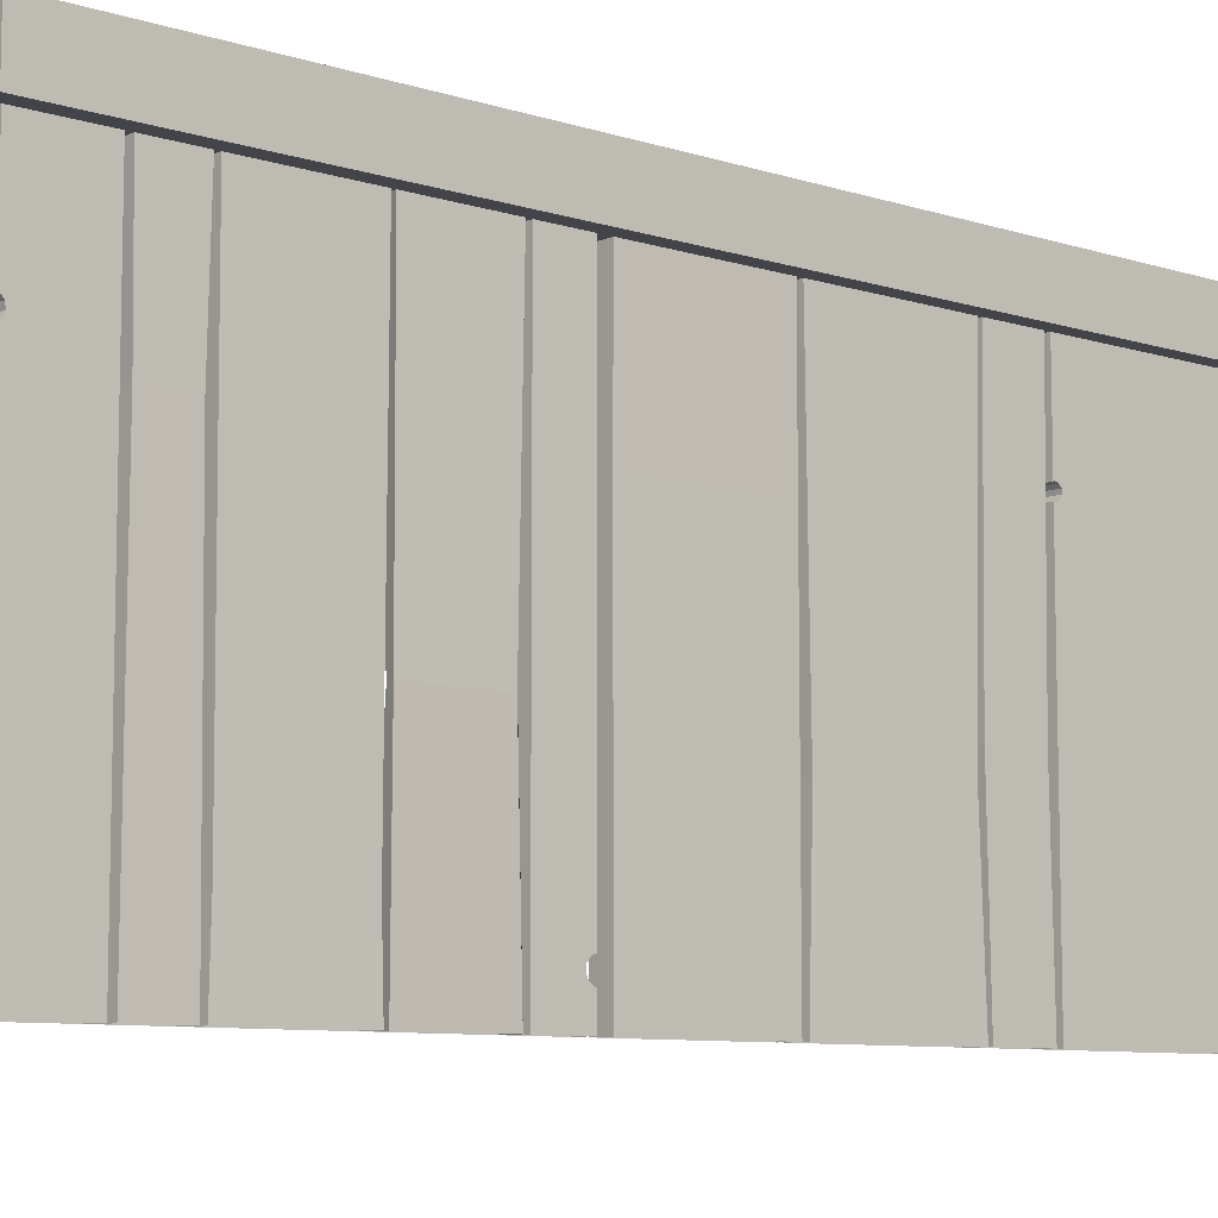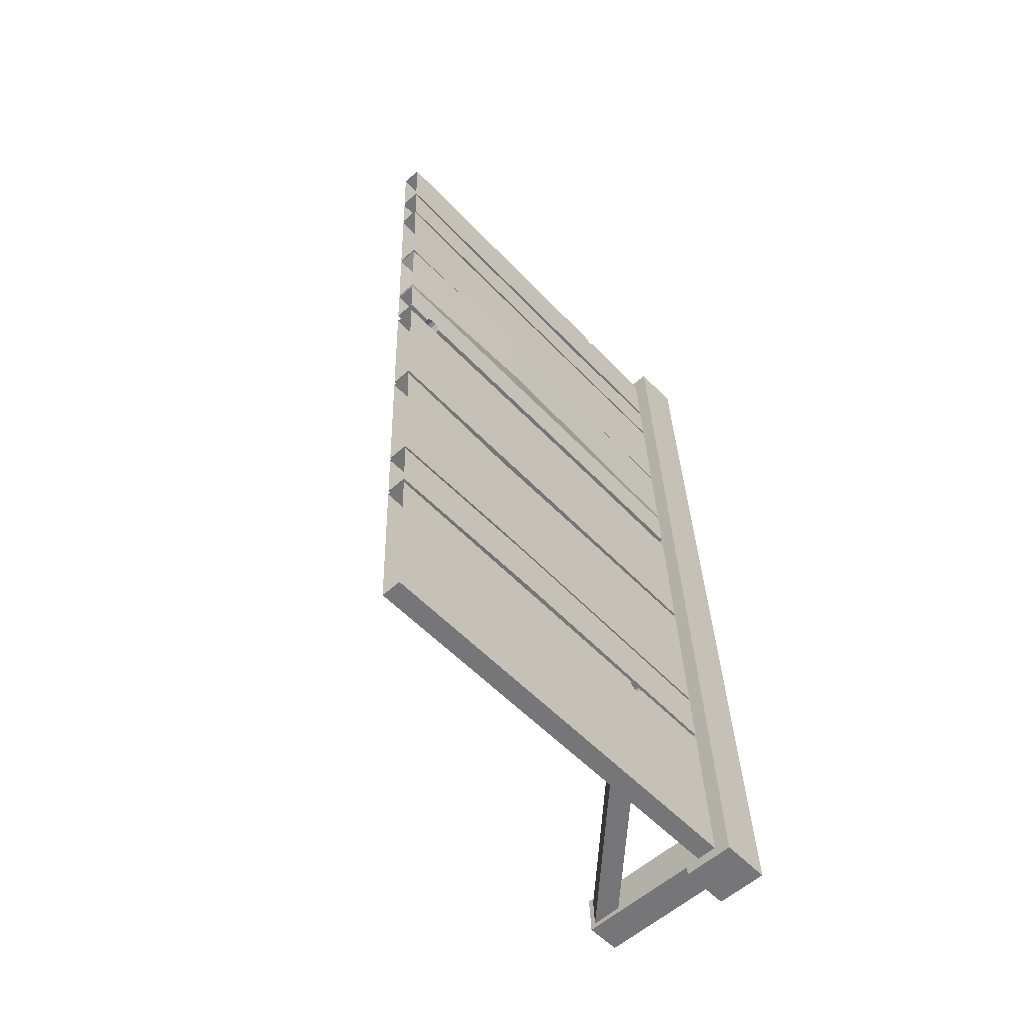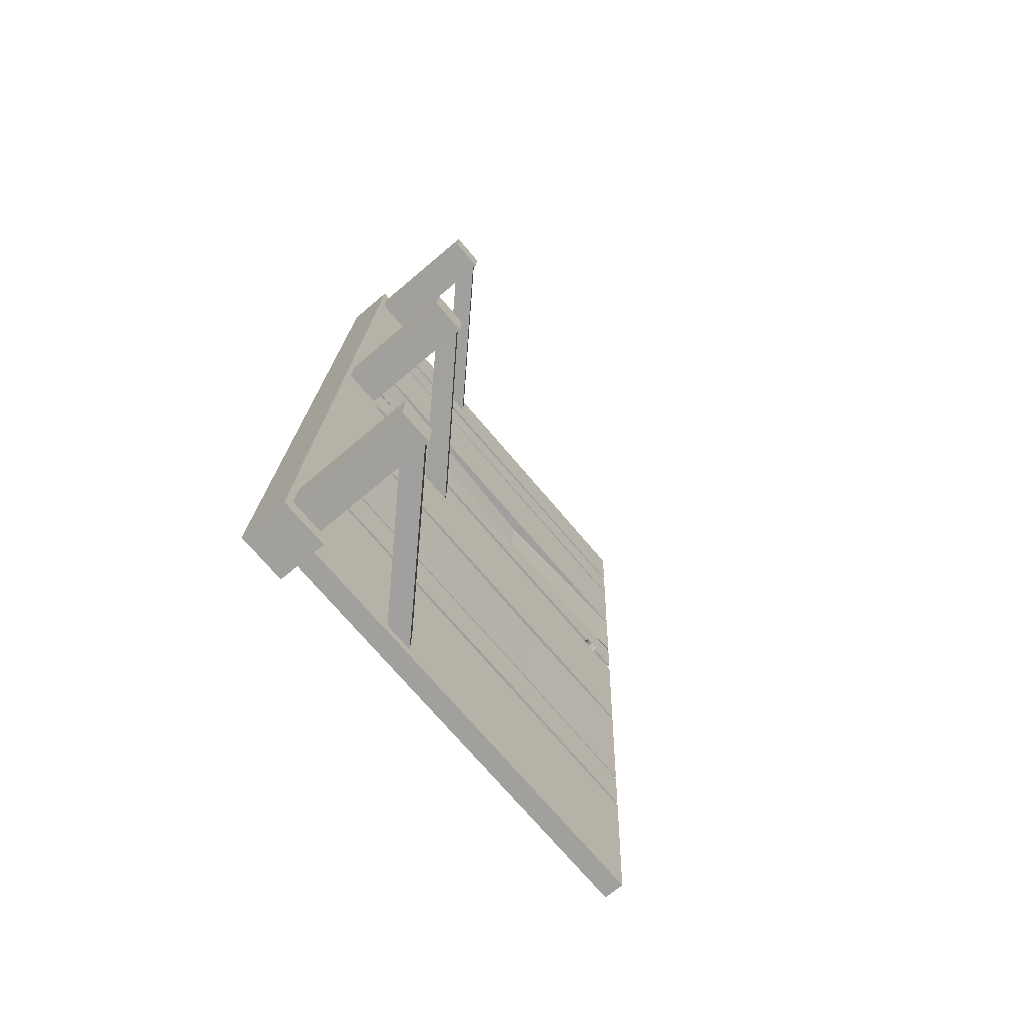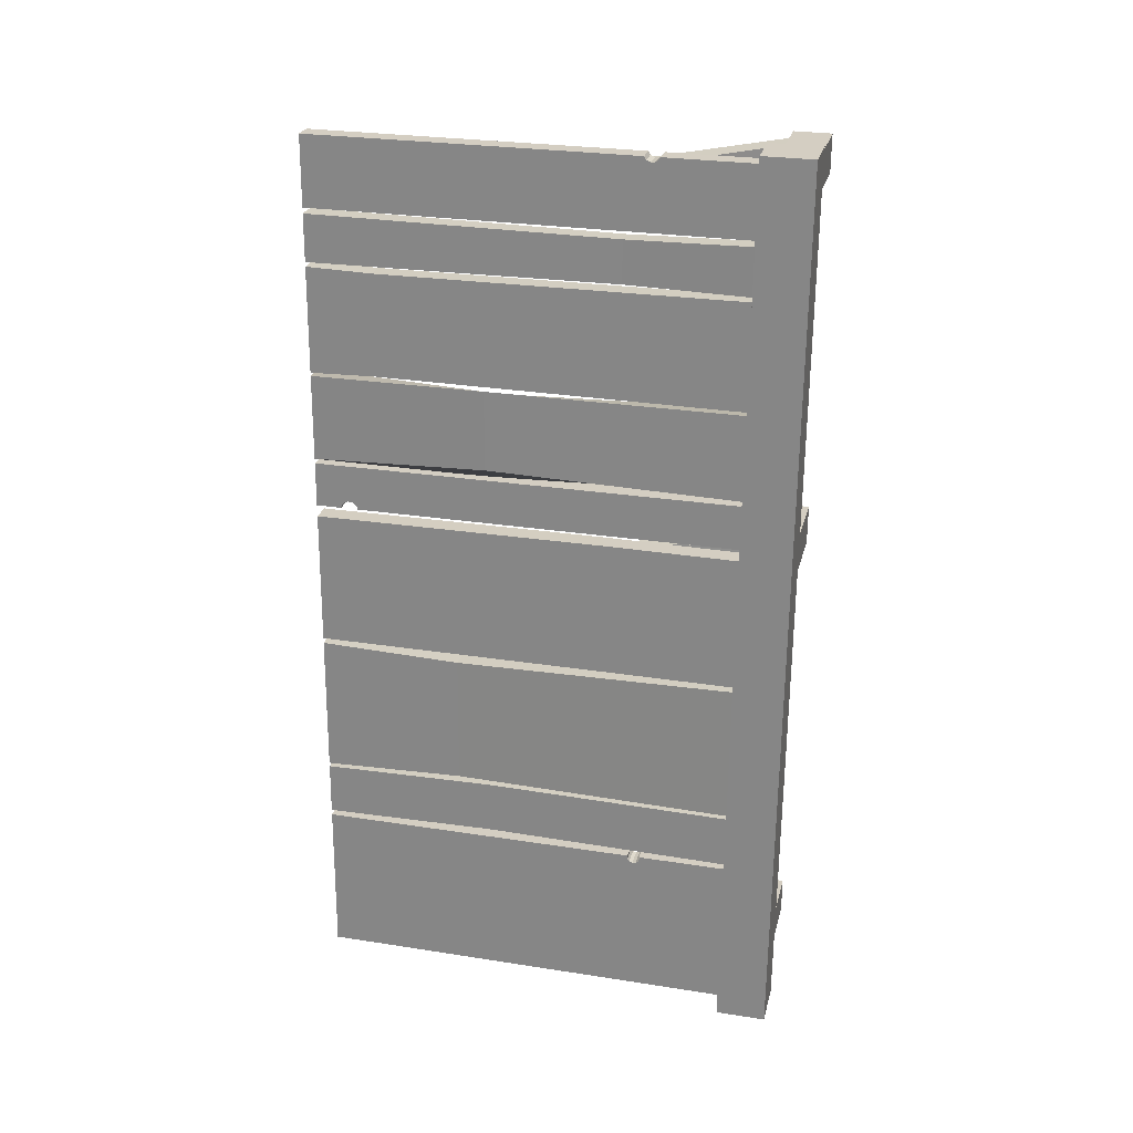
<metadata>
{"format":"obj","ext":"obj","renderer":"f3d","projection":"perspective","resolution":1024,"background":"white","views":[{"elev":-8.4,"azim":46.5,"up":"+Y"},{"elev":-55.3,"azim":42.4,"up":"+Z"},{"elev":-73.2,"azim":-139.7,"up":"+Z"},{"elev":27.3,"azim":103.5,"up":"+Z"}]}
</metadata>
<code>
o Cube.010_Cube.053
v 14.15 6.793 6.761
v 14.15 7.531 6.761
v 13.41 6.793 6.734
v 13.41 7.531 6.734
v 14.63 6.793 -6.563
v 14.63 7.531 -6.563
v 13.9 6.793 -6.59
v 13.9 7.531 -6.59
v 13.62 6.793 6.742
v 13.62 7.531 6.742
v 14.11 6.793 -6.582
v 14.11 7.531 -6.582
v 13.92 6.793 6.752
v 14.4 7.531 -6.571
v 13.92 7.531 6.752
v 14.4 6.793 -6.571
v 13.42 6.89 6.481
v 13.42 7.433 6.481
v 14.15 6.793 6.605
v 14.15 7.531 6.605
v 13.63 7.531 6.586
v 13.63 6.793 6.586
v 13.92 7.531 6.597
v 13.92 6.793 6.597
v 13.44 7.433 5.934
v 14.19 6.793 5.596
v 13.66 7.531 5.577
v 13.96 7.531 5.588
v 13.44 6.89 5.934
v 14.19 7.531 5.596
v 13.66 6.793 5.577
v 13.96 6.793 5.588
v 13.45 7.531 5.487
v 14.19 6.793 5.514
v 13.67 7.531 5.495
v 13.96 7.531 5.506
v 13.45 6.793 5.487
v 14.19 7.531 5.514
v 13.67 6.793 5.495
v 13.96 6.793 5.506
v 13.48 7.531 4.804
v 14.22 6.793 4.831
v 13.69 7.531 4.812
v 13.99 7.531 4.823
v 13.48 6.793 4.804
v 14.22 7.531 4.831
v 13.69 6.793 4.812
v 13.99 6.793 4.823
v 13.48 7.531 4.74
v 14.22 6.793 4.767
v 13.69 7.531 4.747
v 13.99 7.531 4.758
v 13.48 6.793 4.74
v 14.22 7.531 4.767
v 13.69 6.793 4.747
v 13.99 6.793 4.758
v 13.54 7.531 3.197
v 14.27 6.793 3.224
v 13.75 7.531 3.205
v 14.04 7.531 3.216
v 13.54 6.793 3.197
v 14.27 7.531 3.224
v 13.75 6.793 3.205
v 14.04 6.793 3.216
v 13.54 7.531 3.148
v 14.28 6.793 3.175
v 13.75 7.531 3.156
v 14.05 7.531 3.167
v 13.54 6.793 3.148
v 14.28 7.531 3.175
v 13.75 6.793 3.156
v 14.05 6.793 3.167
v 13.59 7.531 1.888
v 14.32 6.793 1.915
v 13.8 7.531 1.896
v 14.09 7.531 1.907
v 13.59 6.793 1.888
v 14.32 7.531 1.915
v 13.8 6.793 1.896
v 14.09 6.793 1.907
v 13.59 7.531 1.818
v 14.33 6.793 1.845
v 13.8 7.531 1.826
v 14.09 7.531 1.837
v 13.59 6.793 1.818
v 14.33 7.531 1.845
v 13.8 6.793 1.826
v 14.09 6.793 1.837
v 13.61 7.531 1.159
v 14.35 6.793 1.186
v 13.83 7.531 1.167
v 14.12 7.531 1.178
v 13.61 6.793 1.159
v 14.35 7.531 1.186
v 13.83 6.793 1.167
v 14.12 6.793 1.178
v 13.62 7.444 0.8999
v 14.36 6.793 1.013
v 13.83 7.531 0.9939
v 14.13 7.531 1.005
v 13.62 6.88 0.8999
v 14.36 7.531 1.013
v 13.84 5.365 0.8468
v 14.13 6.793 1.005
v 13.64 7.444 0.312
v 14.43 6.793 -0.9854
v 13.9 7.531 -1.005
v 14.2 7.531 -0.9938
v 13.64 6.88 0.312
v 14.43 7.531 -0.9854
v 13.85 5.365 0.3766
v 14.2 6.793 -0.9938
v 13.69 7.531 -1.092
v 14.43 6.793 -1.065
v 13.91 7.531 -1.084
v 14.2 7.531 -1.073
v 13.69 6.793 -1.092
v 14.43 7.531 -1.065
v 13.91 6.793 -1.084
v 14.2 6.793 -1.073
v 13.77 7.531 -3.18
v 14.51 6.793 -3.153
v 13.98 7.531 -3.172
v 14.28 7.531 -3.162
v 13.77 6.793 -3.18
v 14.51 7.531 -3.153
v 13.98 6.793 -3.172
v 14.28 6.793 -3.162
v 13.77 7.531 -3.239
v 14.51 6.793 -3.212
v 13.99 7.531 -3.231
v 14.28 7.531 -3.221
v 13.77 6.793 -3.239
v 14.51 7.531 -3.212
v 13.99 6.793 -3.231
v 14.28 6.793 -3.221
v 13.8 7.531 -4.033
v 14.54 6.793 -4.006
v 14.02 7.531 -4.026
v 14.31 7.531 -4.015
v 13.8 6.793 -4.033
v 14.54 7.531 -4.006
v 14.02 6.793 -4.026
v 14.31 6.793 -4.015
v 13.87 7.42 -5.764
v 14.54 6.793 -4.089
v 14.02 7.531 -4.108
v 14.31 7.531 -4.097
v 13.87 6.904 -5.764
v 14.54 7.531 -4.089
v 14.02 6.793 -4.108
v 14.31 6.793 -4.097
v 13.89 7.42 -6.325
v 14.63 6.793 -6.409
v 14.1 7.531 -6.428
v 14.4 7.531 -6.418
v 13.89 6.904 -6.325
v 14.63 7.531 -6.409
v 14.1 6.793 -6.428
v 14.4 6.793 -6.418
v 13.66 0.556 5.577
v 13.63 0.556 6.586
v 13.96 0.556 5.588
v 13.92 0.556 6.597
v 13.69 0.556 4.812
v 13.67 0.556 5.495
v 13.99 0.556 4.823
v 13.96 0.556 5.506
v 13.75 0.556 3.205
v 13.69 0.556 4.747
v 14.04 0.556 3.216
v 13.99 0.556 4.758
v 13.8 0.556 1.896
v 13.75 0.556 3.156
v 14.09 0.556 1.907
v 14.05 0.556 3.167
v 13.83 0.556 1.167
v 13.8 0.556 1.826
v 14.12 0.556 1.178
v 14.09 0.556 1.837
v 13.9 0.556 -1.005
v 13.83 0.556 0.9939
v 14.2 0.556 -0.9938
v 14.13 0.556 1.005
v 13.98 0.556 -3.172
v 13.91 0.556 -1.084
v 14.28 0.556 -3.162
v 14.2 0.556 -1.073
v 14.02 0.556 -4.026
v 13.99 0.556 -3.231
v 14.31 0.556 -4.015
v 14.28 0.556 -3.221
v 14.1 0.556 -6.428
v 14.02 0.556 -4.108
v 14.4 0.556 -6.418
v 14.31 0.556 -4.097
v 13.63 5.481 6.586
v 14.02 5.361 -4.224
v 14.32 5.361 -4.213
v 13.92 5.481 6.597
v 13.92 5.474 6.574
v 13.63 5.474 6.564
v 14.02 5.313 -4.202
v 14.31 5.313 -4.191
v 13.63 5.424 6.52
v 13.92 5.424 6.531
v 14.31 5.285 -4.147
v 14.02 5.285 -4.157
v 13.63 5.358 6.511
v 13.92 5.358 6.521
v 13.63 5.297 6.538
v 13.92 5.297 6.549
v 14.31 5.285 -4.097
v 14.02 5.285 -4.108
v 13.63 5.266 6.586
v 14.02 5.462 -4.108
v 13.92 5.266 6.597
v 14.31 5.462 -4.097
v 14.31 5.469 -4.12
v 14.02 5.469 -4.131
v 13.83 0.9271 1.167
v 14.12 0.9271 1.178
v 14.12 0.9271 1.196
v 13.82 0.9271 1.185
v 14.12 0.9673 1.258
v 13.82 0.9673 1.247
v 13.82 1.035 1.278
v 14.11 1.035 1.289
v 13.82 1.108 1.268
v 14.12 1.108 1.278
v 13.82 1.165 1.219
v 14.12 1.165 1.23
v 13.83 1.18 1.167
v 14.12 1.18 1.178
v 14.02 5.414 -4.216
v 14.02 5.454 -4.182
v 14.31 5.454 -4.171
v 14.32 5.414 -4.206
v 13.85 4.867 0.3787
v 13.84 4.867 0.8587
v 14.13 4.908 1.018
v 14.2 4.908 -0.9914
v 14.27 2.641 -3.094
v 13.99 2.641 -3.104
v 13.92 2.641 -1.152
v 14.19 2.641 -1.142
v 13.98 3.103 -3.182
v 14.28 3.103 -3.171
v 14.31 3.103 -3.965
v 14.01 3.103 -3.976
v 14.13 3.103 2.008
v 13.92 3.103 1.818
v 13.87 3.103 3.078
v 14.08 3.103 3.185
v 13.98 1.517 4.732
v 14.04 1.517 3.241
v 13.7 1.517 4.722
v 13.76 1.517 3.231
v 13.68 5.009 5.462
v 13.95 5.009 5.472
v 13.97 5.009 4.856
v 13.71 5.009 4.846
v 13.89 6.793 -6.436
v 13.81 6.793 -4.116
v 13.81 7.531 -4.116
v 13.89 7.531 -6.436
v 13.45 6.793 5.569
v 13.41 6.793 6.578
v 13.41 7.531 6.578
v 13.45 7.531 5.569
v 13.69 6.793 -1.012
v 13.62 6.793 0.9862
v 13.62 7.531 0.9862
v 13.69 7.531 -1.012
v 13.69 6.793 -1.012
v 13.62 6.793 0.9862
v 13.62 7.531 0.9862
v 13.69 7.531 -1.012
v 12.11 6.904 -6.316
v 12.1 6.904 -5.903
v 12.02 7.42 -5.832
v 12.04 7.42 -6.393
v 11.66 6.89 5.943
v 11.65 6.89 6.343
v 11.57 7.433 6.414
v 11.59 7.433 5.867
v 11.87 6.88 0.3212
v 11.85 6.88 0.7611
v 11.77 7.444 0.8324
v 11.8 7.444 0.2445
v 12.1 6.89 5.959
v 12.18 7.433 5.888
v 12.09 6.89 6.359
v 12.16 7.433 6.435
v 12.38 7.444 0.8543
v 12.3 6.88 0.7776
v 12.4 7.444 0.2665
v 12.32 6.88 0.3378
v 12.61 7.42 -5.81
v 12.53 6.904 -5.887
v 12.63 7.42 -6.371
v 12.55 6.904 -6.3
v 12.04 6.904 -6.393
v 12.02 6.904 -5.832
v 11.59 6.89 5.867
v 11.57 6.89 6.414
v 11.8 6.88 0.2445
v 11.77 6.88 0.8324
v 12.18 6.89 5.888
v 12.16 6.89 6.435
v 12.63 6.904 -6.371
v 12.4 6.88 0.2665
v 12.38 6.88 0.8543
v 12.61 6.904 -5.81
v 14.1 4.94 -6.258
v 14.08 4.945 -5.803
v 13.65 4.891 6.014
v 13.63 4.892 6.426
v 13.65 5.36 6.015
v 13.63 5.371 6.425
v 14.1 5.375 -6.255
v 14.08 5.383 -5.807
v 13.9 6.793 -1.005
v 13.83 6.793 0.9939
v 13.83 4.705 1.007
v 13.9 4.705 -1.002
f 9 10 4 3
f 263 266 8 7
f 16 14 6 5
f 19 20 2 1
f 160 16 5 154
f 23 15 2 20
f 269 4 10 21
f 263 7 11 159
f 7 8 12 11
f 13 15 10 9
f 1 2 15 13
f 21 10 15 23
f 159 11 16 160
f 11 12 14 16
f 9 22 24 13
f 27 21 23 28
f 3 268 22 9
f 270 269 21 27
f 28 23 20 30
f 13 24 19 1
f 26 30 20 19
f 3 4 269 268
f 34 38 30 26
f 36 28 30 38
f 33 270 27 35
f 35 27 28 36
f 262 261 167 165
f 268 267 31 22
f 24 32 26 19
f 313 295 289 308
f 43 35 36 44
f 41 33 35 43
f 44 36 38 46
f 42 46 38 34
f 31 39 40 32
f 267 37 39 31
f 32 40 34 26
f 267 270 33 37
f 50 54 46 42
f 52 44 46 54
f 49 41 43 51
f 51 43 44 52
f 242 241 184 183
f 37 45 47 39
f 40 48 42 34
f 37 33 41 45
f 59 51 52 60
f 57 49 51 59
f 60 52 54 62
f 58 62 54 50
f 47 55 56 48
f 45 53 55 47
f 48 56 50 42
f 45 41 49 53
f 66 70 62 58
f 68 60 62 70
f 65 57 59 67
f 67 59 60 68
f 88 87 178 180
f 53 61 63 55
f 56 64 58 50
f 53 49 57 61
f 75 67 68 76
f 73 65 67 75
f 76 68 70 78
f 74 78 70 66
f 63 71 72 64
f 61 69 71 63
f 64 72 66 58
f 61 57 65 69
f 82 86 78 74
f 84 76 78 86
f 81 73 75 83
f 83 75 76 84
f 244 243 187 185
f 69 77 79 71
f 72 80 74 66
f 69 65 73 77
f 91 83 84 92
f 89 81 83 91
f 92 84 86 94
f 90 94 86 82
f 79 87 88 80
f 77 85 87 79
f 80 88 82 74
f 77 73 81 85
f 98 102 94 90
f 100 92 94 102
f 273 89 91 99
f 99 91 92 100
f 325 326 181 182
f 85 93 95 87
f 88 96 90 82
f 85 81 89 93
f 107 99 100 108
f 274 273 99 107
f 108 100 102 110
f 106 110 102 98
f 95 324 104 96
f 93 272 324 95
f 96 104 98 90
f 93 89 273 272
f 114 118 110 106
f 116 108 110 118
f 113 274 107 115
f 115 107 108 116
f 272 271 323 324
f 104 112 106 98
f 314 299 281 304
f 123 115 116 124
f 121 113 115 123
f 124 116 118 126
f 122 126 118 114
f 323 119 120 112
f 271 117 119 323
f 112 120 114 106
f 271 274 113 117
f 130 134 126 122
f 132 124 126 134
f 129 121 123 131
f 131 123 124 132
f 256 255 172 171
f 117 125 127 119
f 120 128 122 114
f 117 113 121 125
f 139 131 132 140
f 137 129 131 139
f 140 132 134 142
f 138 142 134 130
f 127 135 136 128
f 125 133 135 127
f 128 136 130 122
f 125 121 129 133
f 146 150 142 138
f 148 140 142 150
f 265 137 139 147
f 147 139 140 148
f 260 259 166 168
f 133 141 143 135
f 136 144 138 130
f 133 129 137 141
f 155 147 148 156
f 266 265 147 155
f 156 148 150 158
f 154 158 150 146
f 143 151 152 144
f 141 264 151 143
f 144 152 146 138
f 141 137 265 264
f 5 6 158 154
f 14 156 158 6
f 8 266 155 12
f 12 155 156 14
f 252 251 175 173
f 264 263 159 151
f 152 160 154 146
f 292 309 305 286
f 248 247 190 192
f 253 252 173 174
f 255 257 170 172
f 251 254 176 175
f 245 244 185 186
f 250 249 191 189
f 241 325 182 184
f 259 262 165 166
f 243 246 188 187
f 258 256 171 169
f 261 260 168 167
f 326 242 183 181
f 254 253 174 176
f 31 32 163 161
f 247 250 189 190
f 159 160 195 193
f 257 258 169 170
f 246 245 186 188
f 249 248 192 191
f 197 202 201 200
f 201 202 205 206
f 206 205 209 210
f 210 209 211 212
f 212 211 215 217
f 222 221 224 223
f 223 224 226 225
f 227 228 225 226
f 228 227 229 230
f 231 232 230 229
f 232 231 233 234
f 220 236 237 219
f 237 236 235 238
f 198 199 238 235
f 199 198 203 204
f 204 203 208 207
f 213 207 208 214
f 216 220 219 218
f 320 318 211
f 32 206 210
f 316 203 198
f 24 22 197 200
f 162 164 217 215
f 160 238 199
f 233 95 96 234
f 222 179 177 221
f 152 151 216 218
f 194 196 213 214
f 178 229 227
f 180 225 228
f 323 112 242 326
f 104 324 325 241
f 112 104 241 242
f 120 119 245 246
f 128 120 246 243
f 119 127 244 245
f 127 128 243 244
f 144 136 248 249
f 135 143 250 247
f 143 144 249 250
f 136 135 247 248
f 72 71 253 254
f 80 72 254 251
f 71 79 252 253
f 79 80 251 252
f 55 63 258 257
f 63 64 256 258
f 56 55 257 255
f 64 56 255 256
f 48 40 260 261
f 39 47 262 259
f 40 39 259 260
f 47 48 261 262
f 149 157 263 264
f 145 149 264 265
f 153 145 265 266
f 157 153 266 263
f 17 29 267 268
f 18 17 268 269
f 25 18 269 270
f 29 25 270 267
f 276 275 271 272
f 277 276 272 273
f 278 277 273 274
f 275 278 274 271
f 101 109 275 276
f 97 101 276 277
f 105 97 277 278
f 109 105 278 275
f 306 285 286 305
f 308 289 290 307
f 304 281 282 303
f 300 280 316 322
f 299 301 282 281
f 295 297 290 289
f 310 294 285 306
f 301 311 303 282
f 297 312 307 290
f 294 292 286 285
f 283 291 319 317
f 287 298 111 239
f 18 25 292 294
f 17 18 294 310
f 29 17 310 309
f 25 29 309 292
f 109 101 313 312
f 105 109 312 297
f 97 105 297 295
f 101 97 295 313
f 157 149 314 311
f 153 157 311 301
f 145 153 301 299
f 149 145 299 314
f 279 280 304 303
f 283 284 306 305
f 287 288 308 307
f 291 283 305 309
f 284 293 310 306
f 302 279 303 311
f 298 287 307 312
f 293 291 309 310
f 288 296 313 308
f 296 298 312 313
f 280 300 314 304
f 300 302 311 314
f 280 279 315 316
f 291 293 320 319
f 293 284 318 320
f 302 300 322 321
f 284 283 317 318
f 296 288 240 103
f 279 302 321 315
f 288 287 239 240
f 298 296 103 111
f 316 315 193
f 111 103 324 323
f 103 240 325 324
f 239 111 323 326
f 240 239 326 325
f 317 161 162
f 202 197 22
f 31 317 319
f 31 319 22
f 319 320 202
f 202 320 205
f 202 22 319
f 209 205 320
f 318 215 211
f 211 209 320
f 212 217 163
f 217 164 163
f 163 32 210
f 212 163 210
f 32 24 201
f 24 200 201
f 32 201 206
f 216 151 220
f 151 159 322
f 220 151 236
f 159 315 321
f 159 321 322
f 236 151 322
f 235 236 322
f 316 214 208
f 316 208 203
f 235 322 198
f 322 316 198
f 207 213 196
f 196 195 207
f 195 160 204
f 204 160 199
f 160 152 238
f 152 218 219
f 152 219 237
f 204 207 195
f 152 237 238
f 221 177 224
f 177 178 226
f 224 177 226
f 178 87 229
f 87 95 233
f 229 87 231
f 233 231 87
f 227 226 178
f 232 234 88
f 234 96 88
f 88 180 230
f 232 88 230
f 180 179 225
f 179 222 223
f 179 223 225
f 228 230 180
f 194 214 316
f 315 159 193
f 194 316 193
f 162 215 318
f 317 31 161
f 162 318 317

</code>
